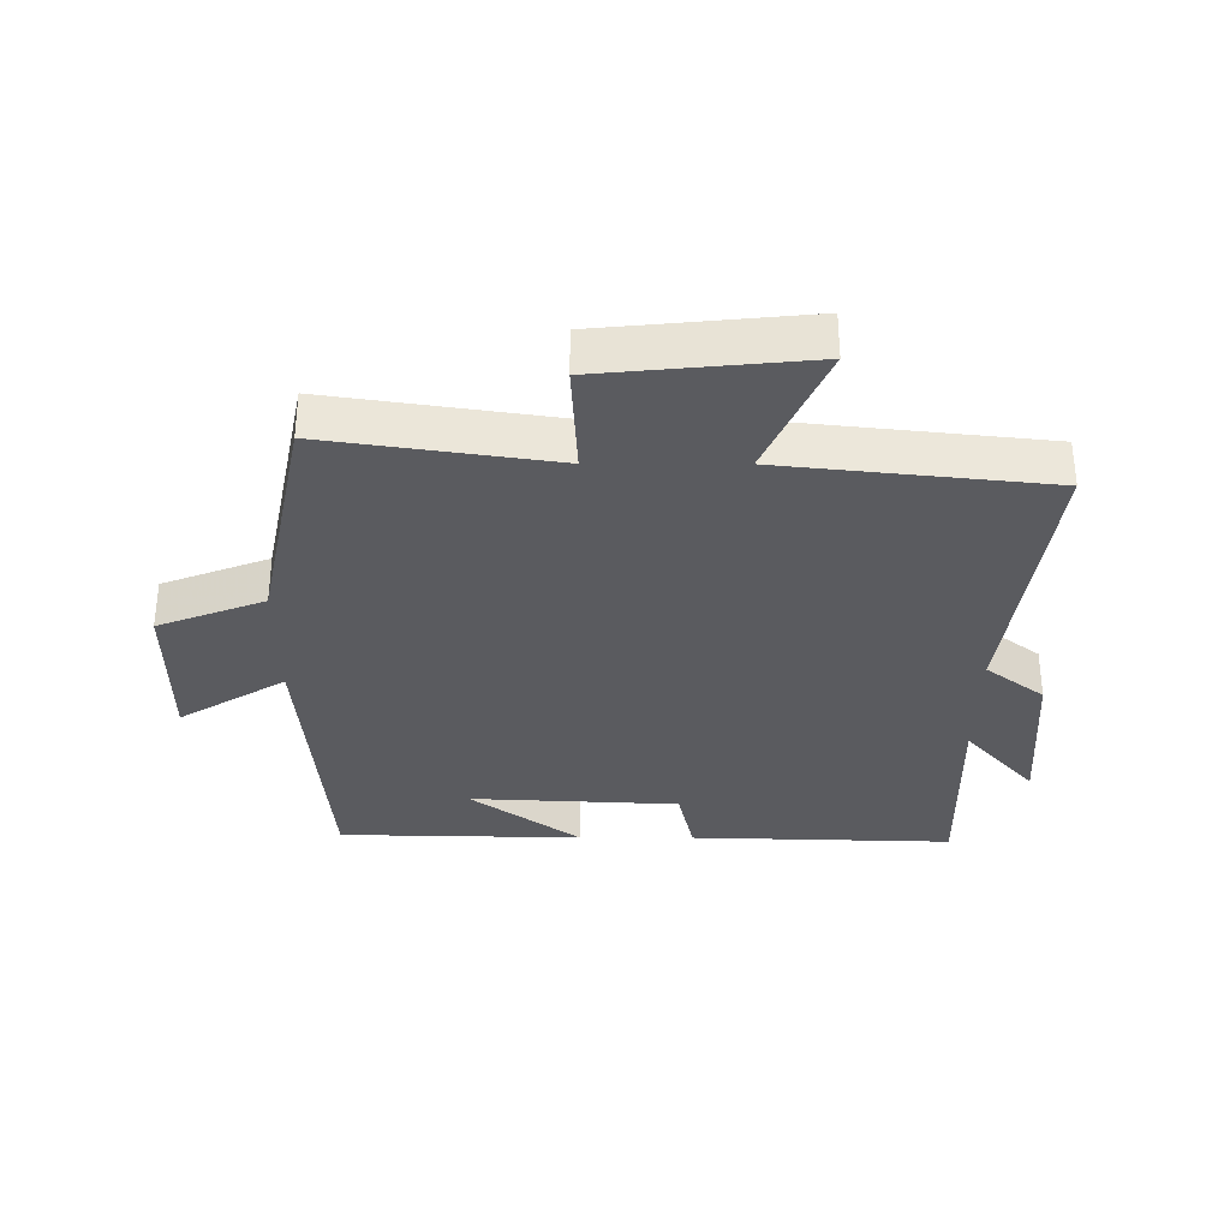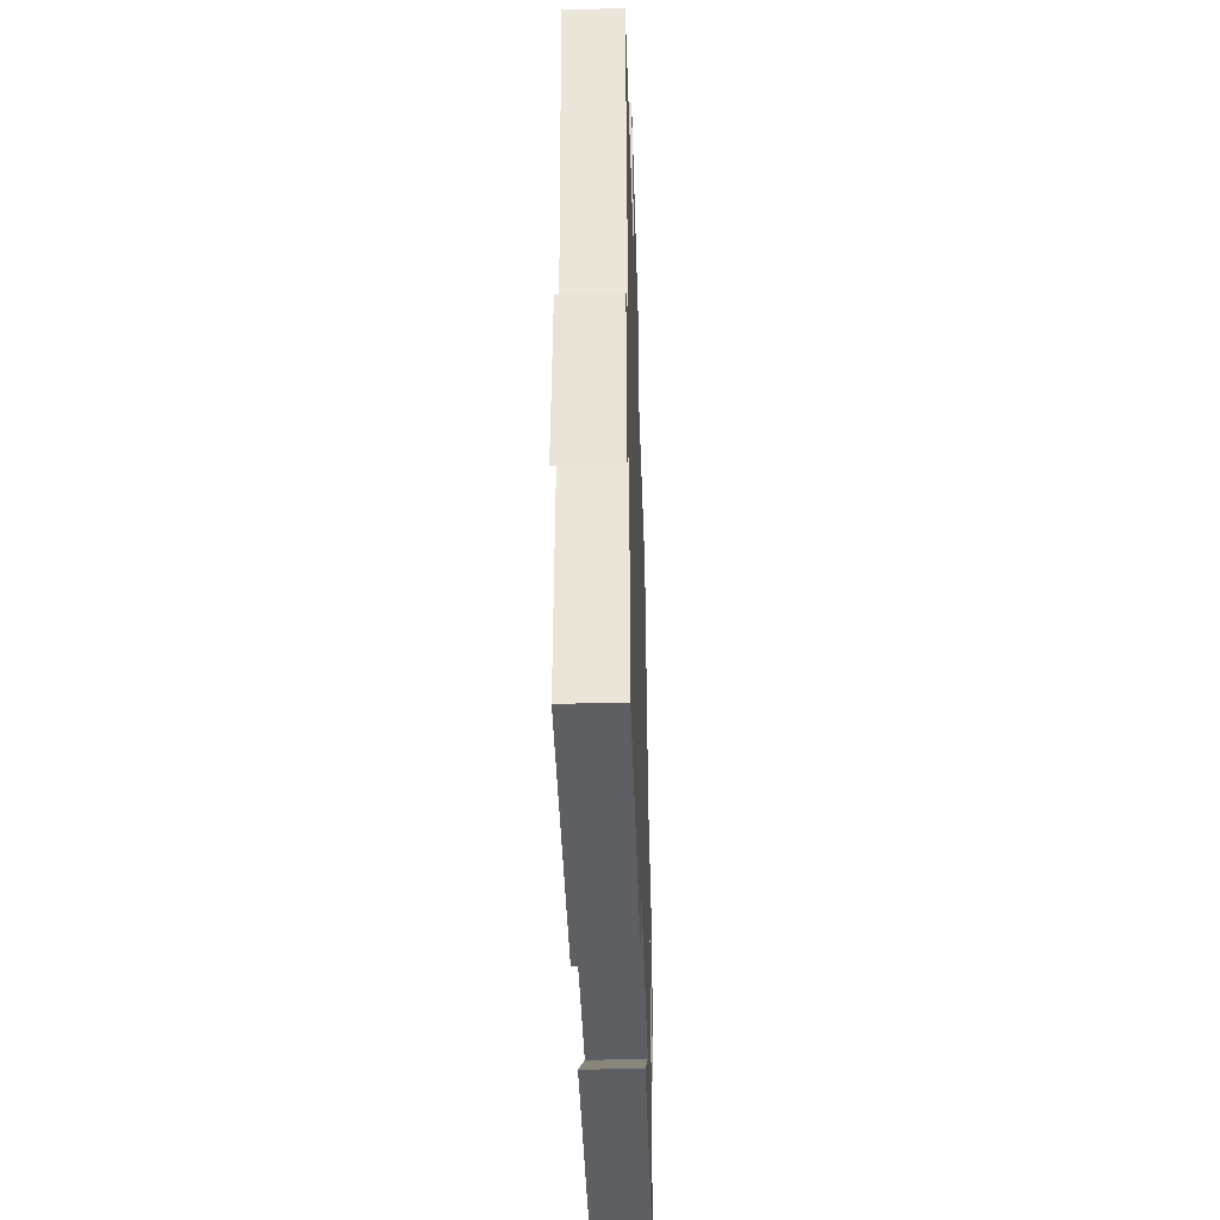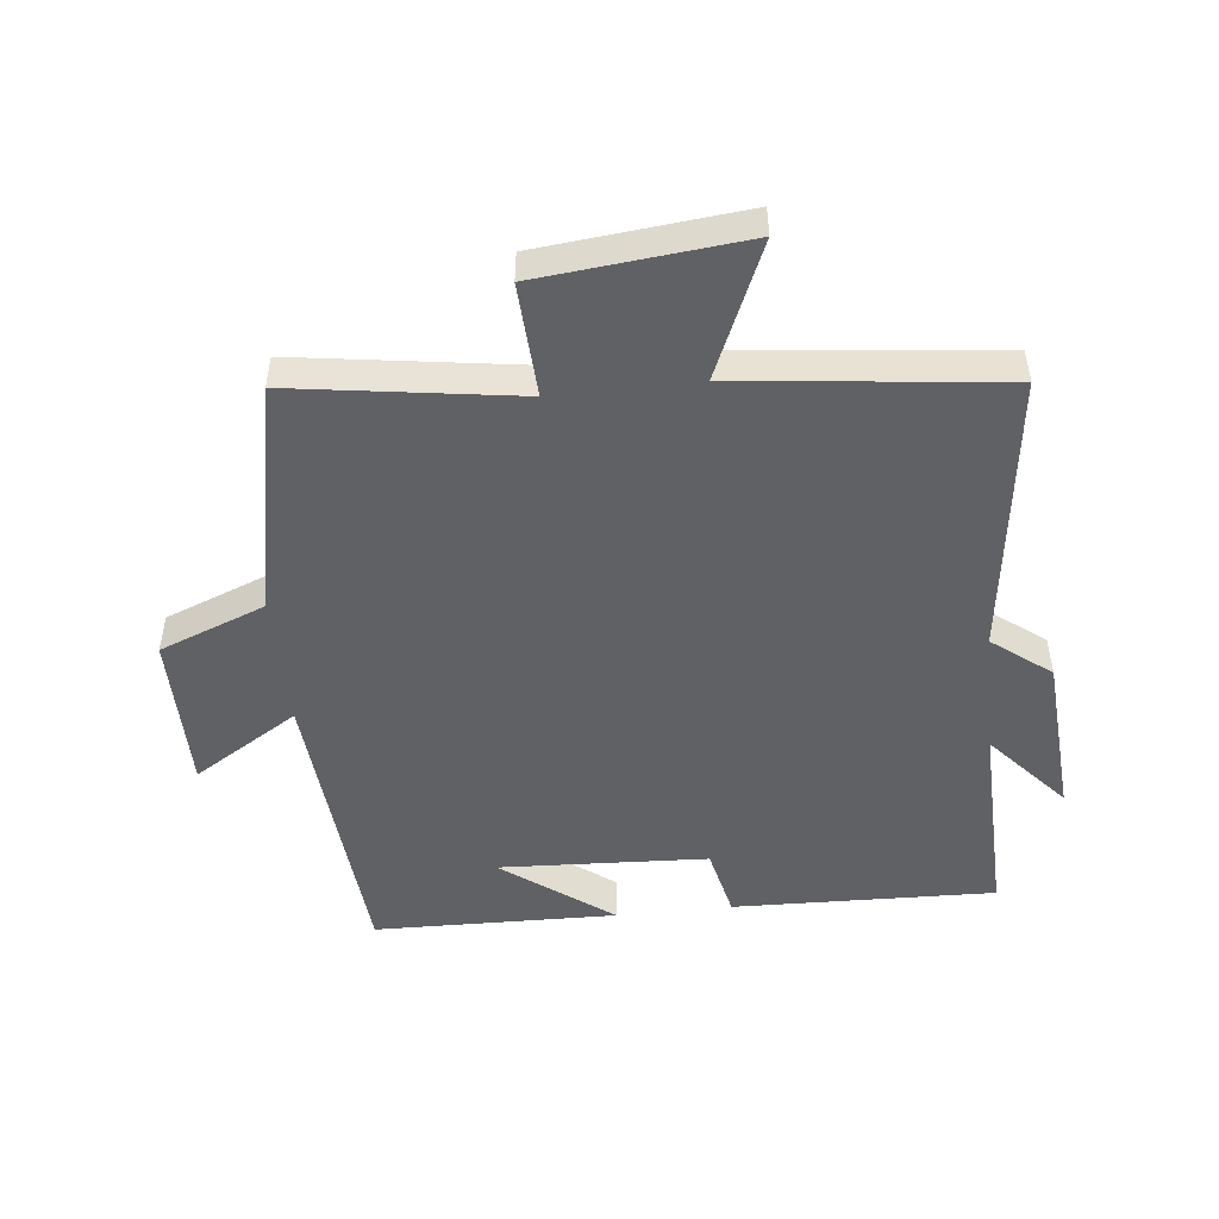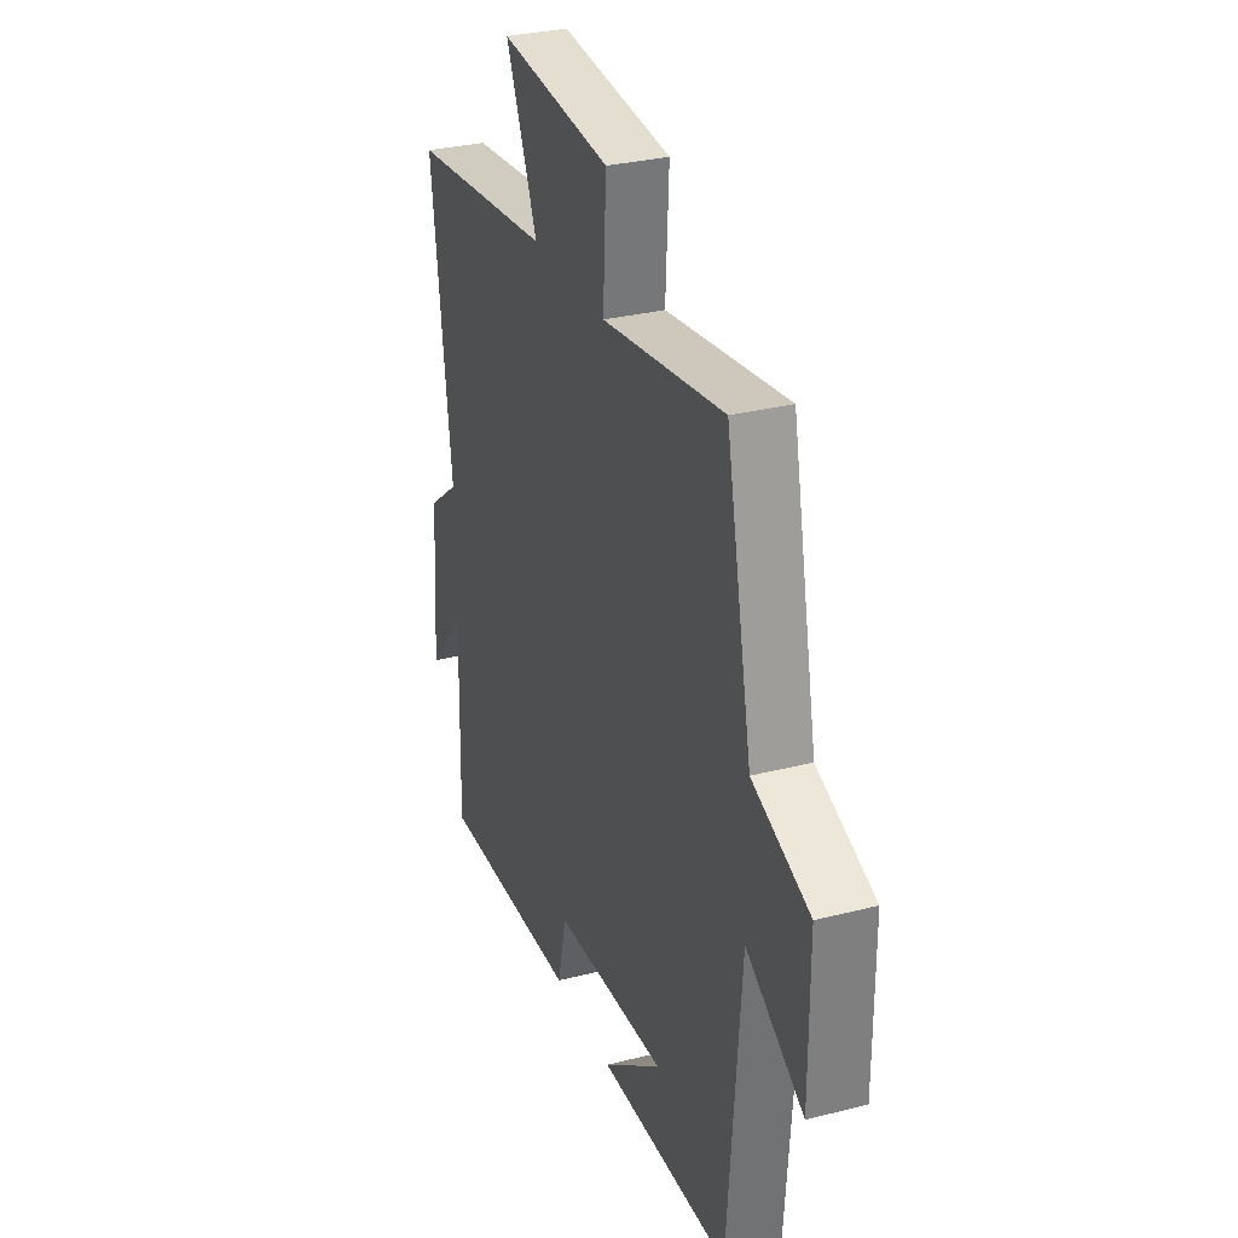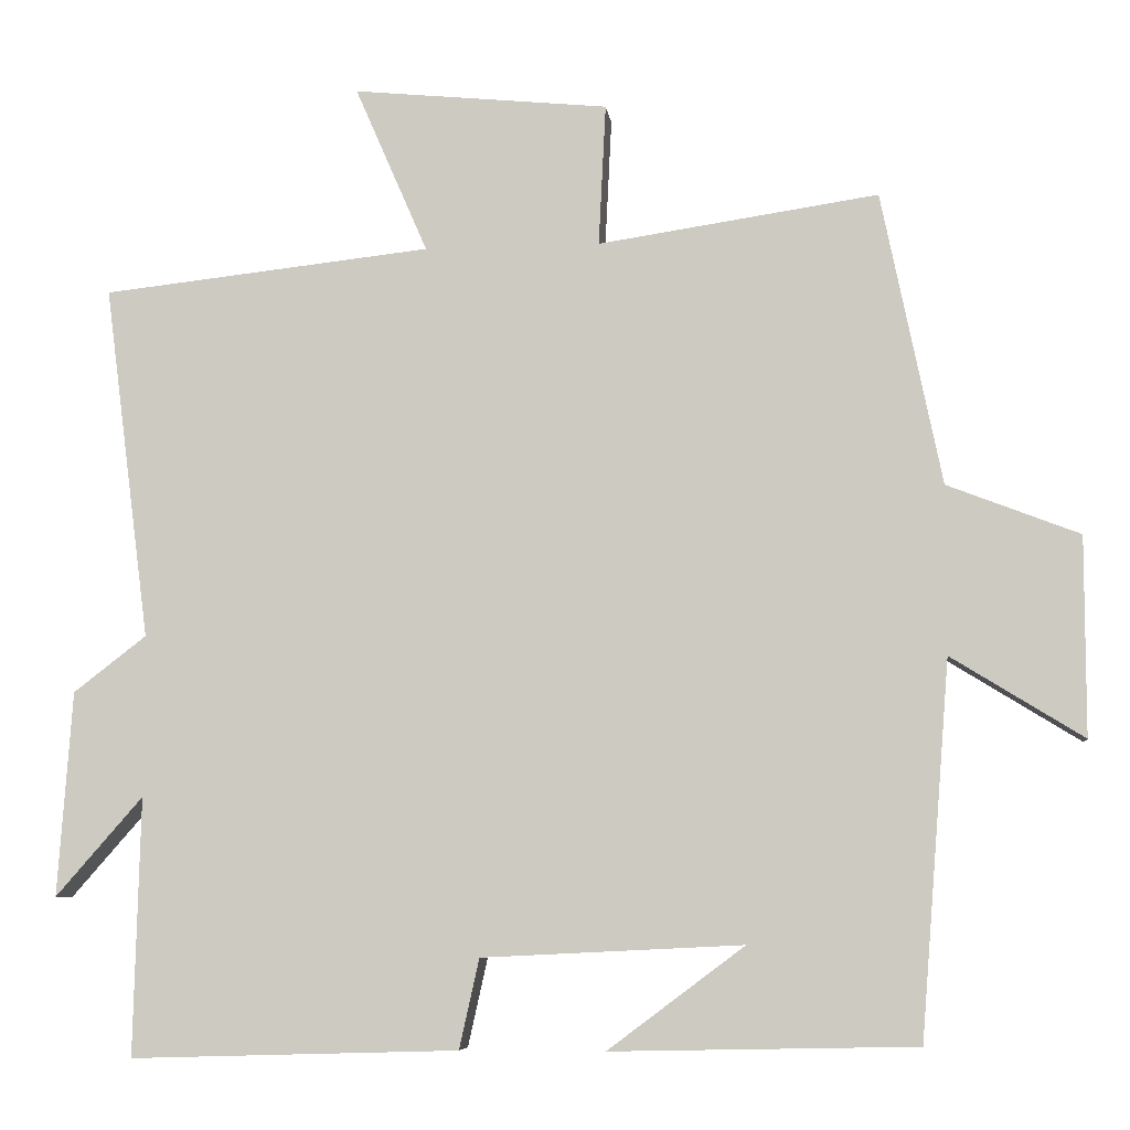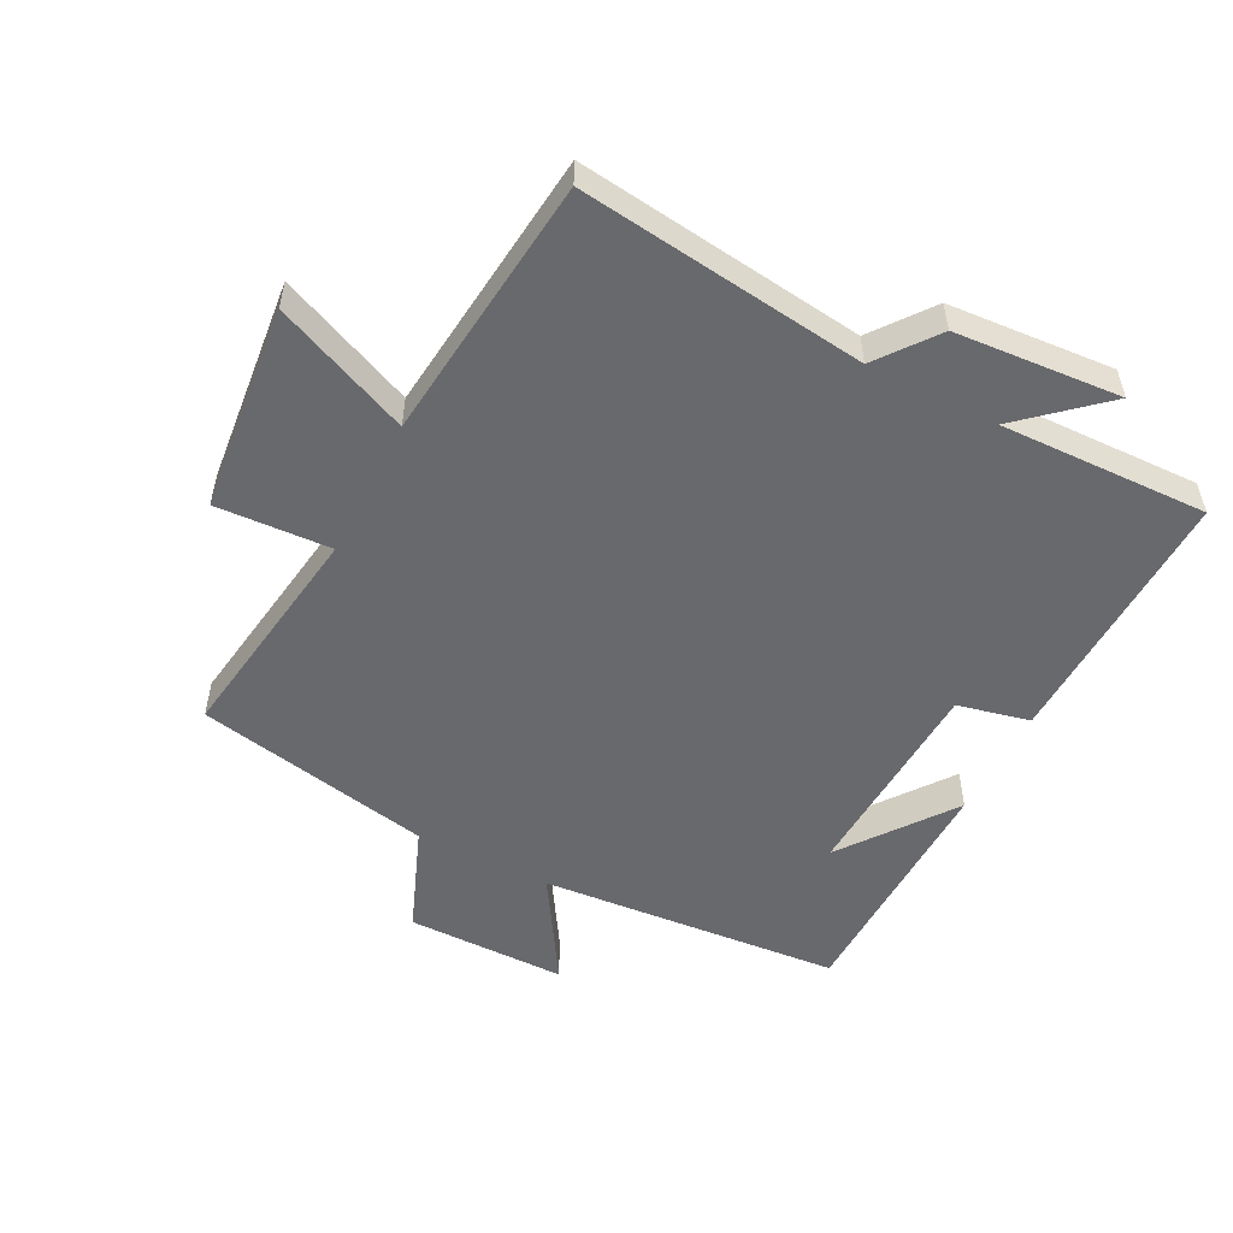
<metadata>
{"format":"obj","ext":"obj","renderer":"f3d","projection":"perspective","resolution":1024,"background":"white","views":[{"elev":-33.0,"azim":-0.2,"up":"+Y"},{"elev":-42.9,"azim":91.8,"up":"+Z"},{"elev":-49.2,"azim":6.2,"up":"+Y"},{"elev":30.6,"azim":-110.2,"up":"+Z"},{"elev":-7.1,"azim":-173.0,"up":"+Z"},{"elev":-52.8,"azim":63.0,"up":"+Y"}]}
</metadata>
<code>
v 0.557 0.07 0.455
v 0.5 0.07 0.012
v 0.591 0.07 -0.058
v 0.609 0.07 -0.314
v 0.5 0.07 -0.19
v 0.508 0.07 -0.512
v 0.098 0.07 -0.5
v 0.073 0.07 -0.388
v -0.253 0.07 -0.372
v -0.082 0.07 -0.5
v -0.463 0.07 -0.492
v -0.5 0.07 -0.024
v -0.665 0.07 -0.126
v -0.665 0.07 0.122
v -0.5 0.07 0.186
v -0.425 0.07 0.552
v -0.075 0.07 0.5
v -0.084 0.07 0.677
v 0.236 0.07 0.709
v 0.145 0.07 0.5
v 0.557 0 0.455
v 0.5 0 0.012
v 0.591 0 -0.058
v 0.609 0 -0.314
v 0.5 0 -0.19
v 0.508 0 -0.512
v 0.098 0 -0.5
v 0.073 0 -0.388
v -0.253 0 -0.372
v -0.082 0 -0.5
v -0.463 0 -0.492
v -0.5 0 -0.024
v -0.665 0 -0.126
v -0.665 0 0.122
v -0.5 0 0.186
v -0.425 0 0.552
v -0.075 0 0.5
v -0.084 0 0.677
v 0.236 0 0.709
v 0.145 0 0.5
f 17 18 19 20
f 17 20 1 2
f 15 16 17 2
f 12 13 14 15
f 9 10 11
f 9 11 12 15
f 5 6 7 8
f 15 2 3
f 9 15 3
f 8 9 3
f 5 8 3
f 3 4 5
f 40 39 38 37
f 22 21 40 37
f 22 37 36 35
f 35 34 33 32
f 31 30 29
f 35 32 31 29
f 28 27 26 25
f 23 22 35
f 23 35 29
f 23 29 28
f 23 28 25
f 25 24 23
f 1 21 22 2
f 2 22 23 3
f 3 23 24 4
f 4 24 25 5
f 5 25 26 6
f 6 26 27 7
f 7 27 28 8
f 8 28 29 9
f 9 29 30 10
f 10 30 31 11
f 11 31 32 12
f 12 32 33 13
f 13 33 34 14
f 14 34 35 15
f 15 35 36 16
f 16 36 37 17
f 17 37 38 18
f 18 38 39 19
f 19 39 40 20
f 20 40 21 1

</code>
